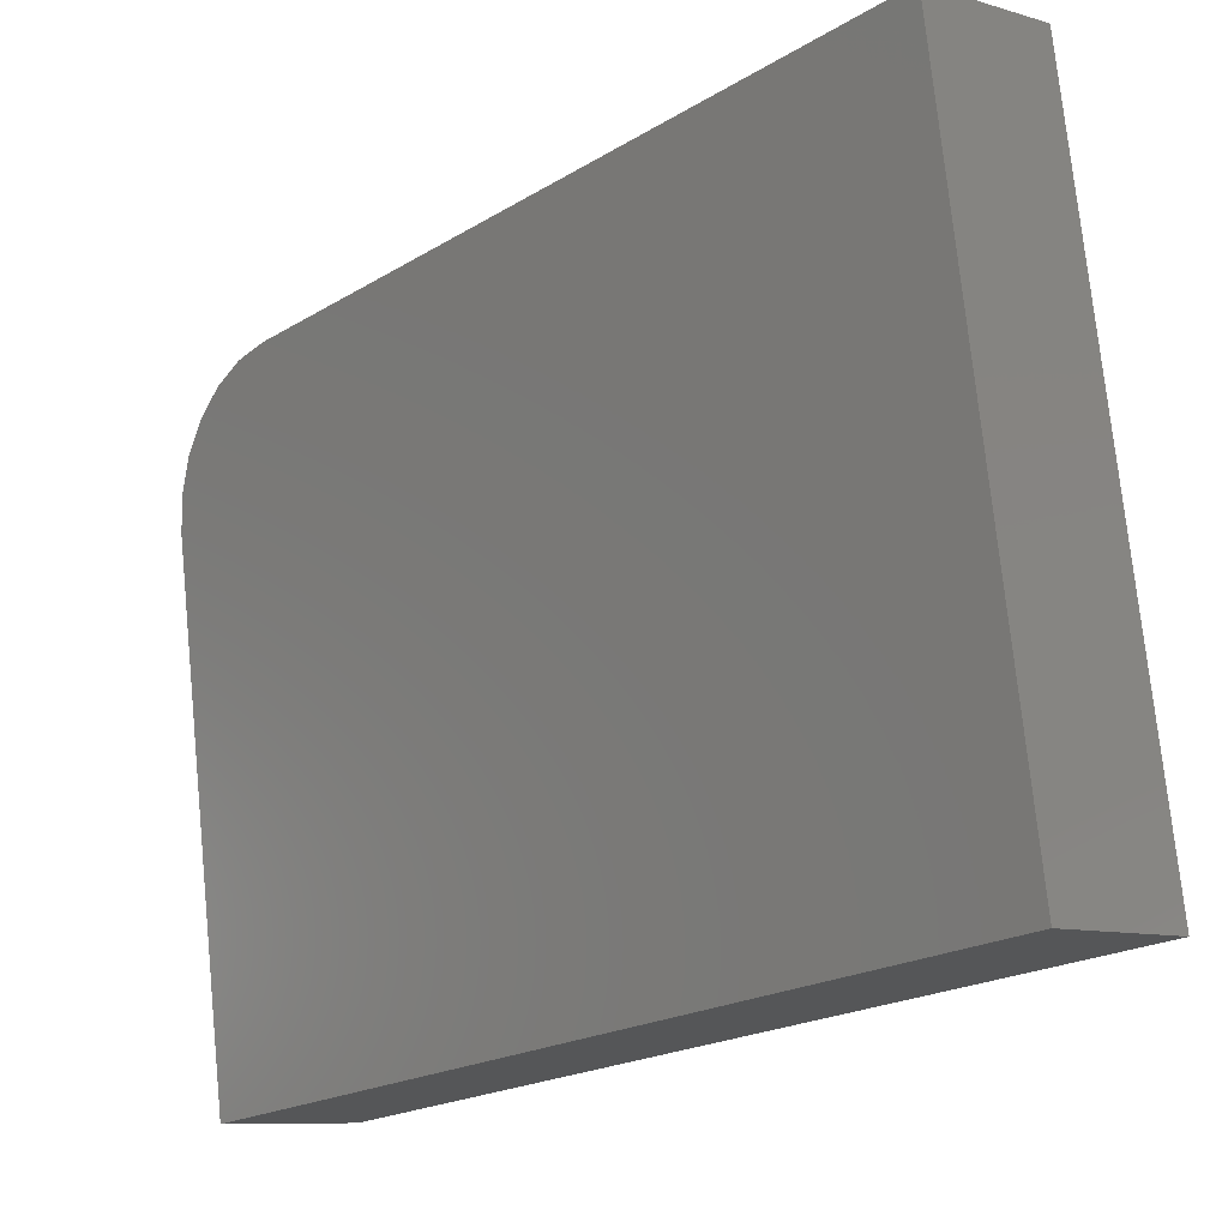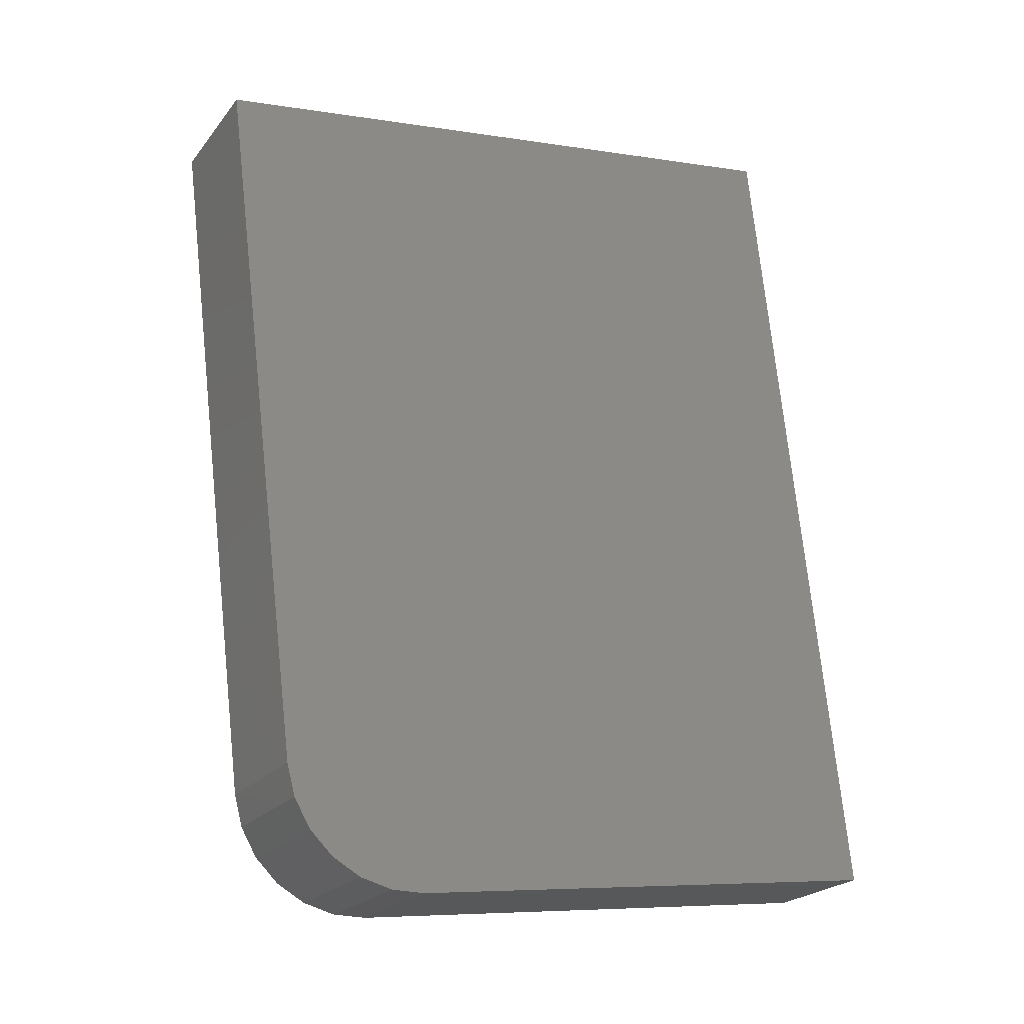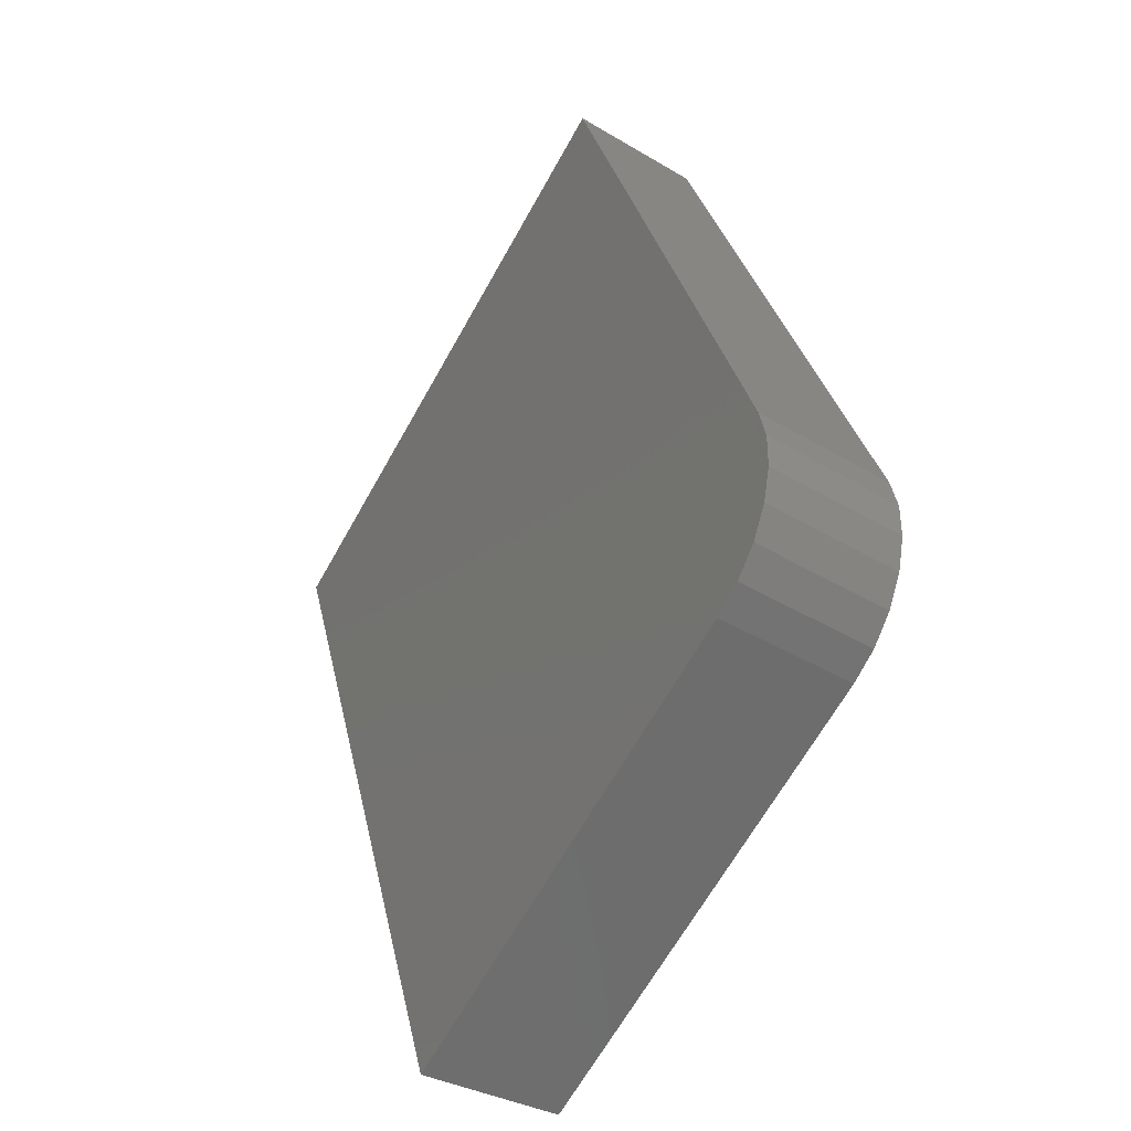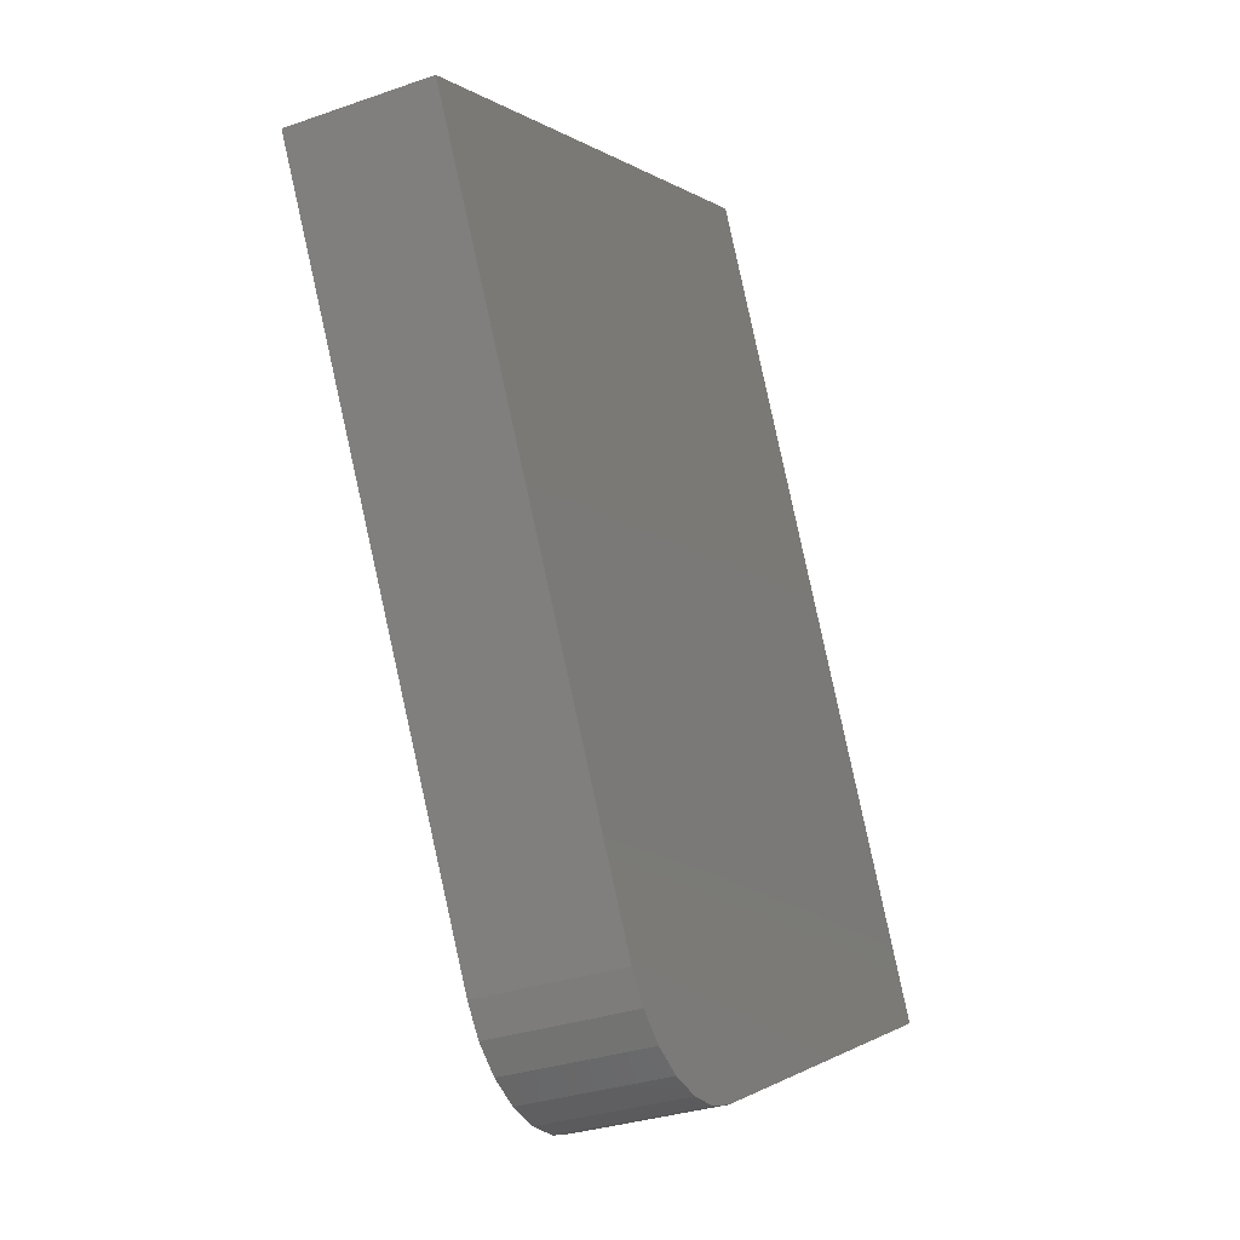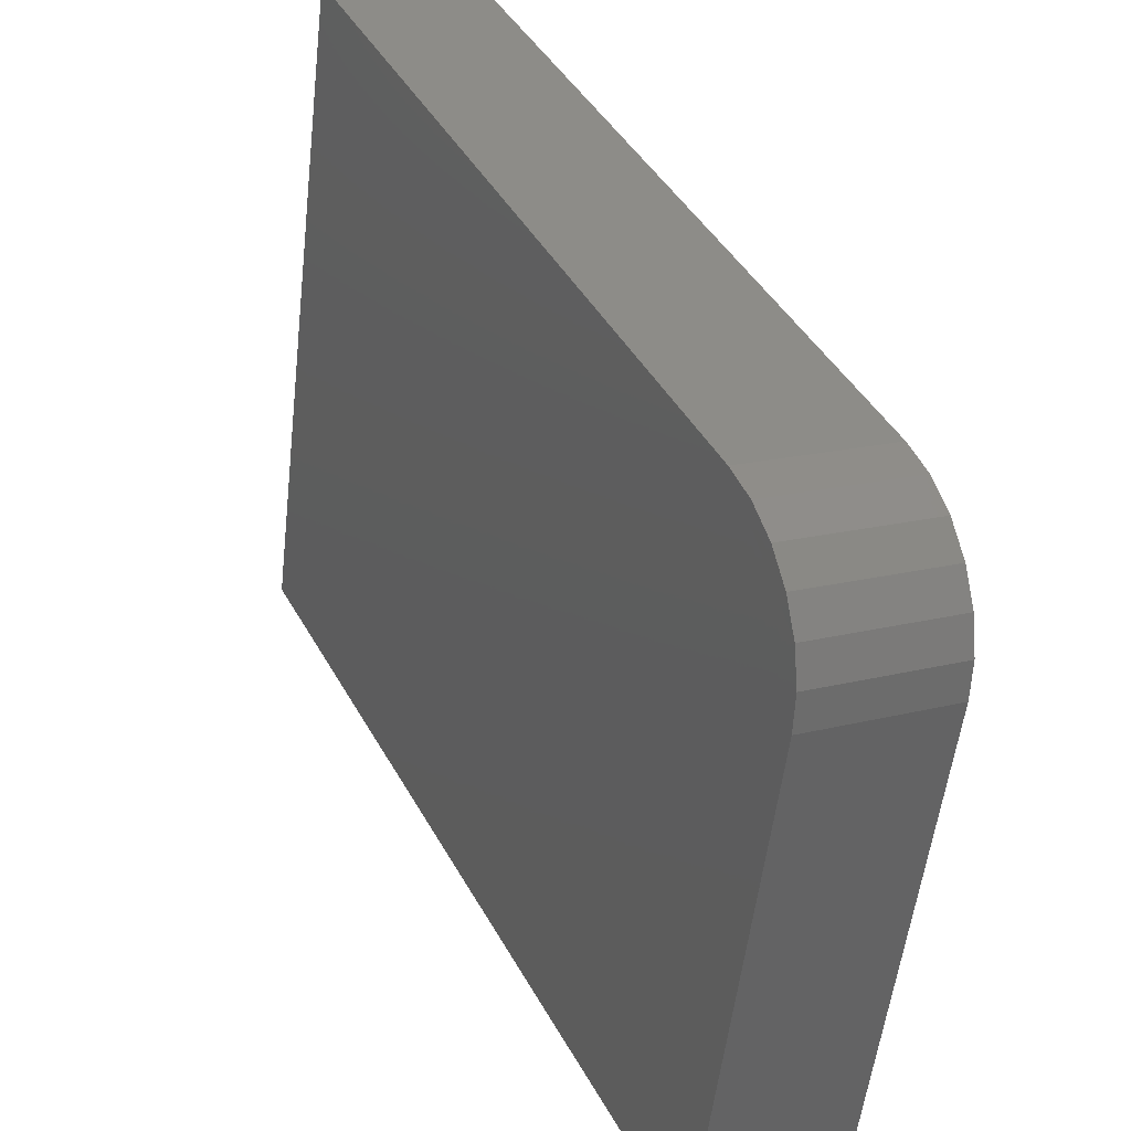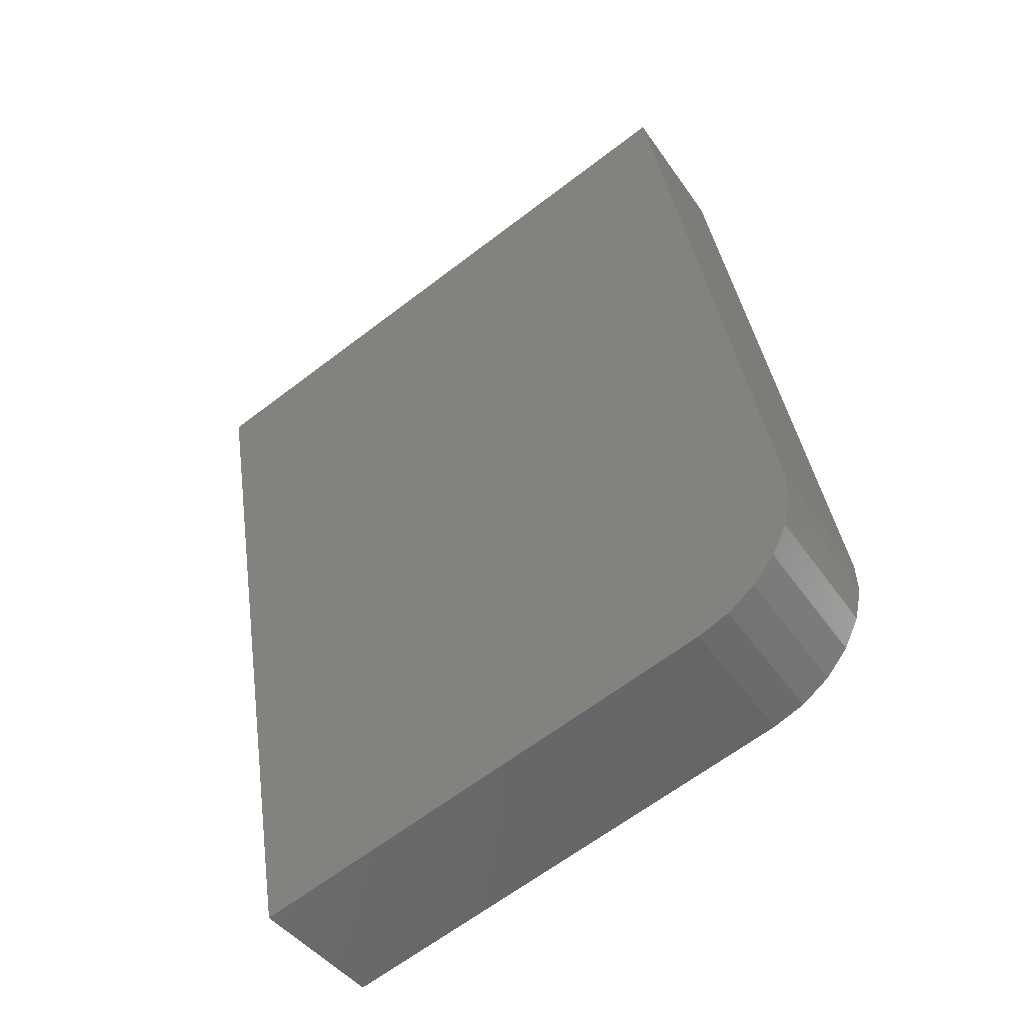
<metadata>
{"format":"stl","ext":"stl","renderer":"f3d","projection":"perspective","resolution":1024,"background":"white","views":[{"elev":-18.5,"azim":-30.0,"up":"+Y"},{"elev":-6.8,"azim":-108.5,"up":"+Z"},{"elev":-66.5,"azim":157.3,"up":"+Z"},{"elev":-1.0,"azim":-149.6,"up":"+Z"},{"elev":38.1,"azim":167.4,"up":"+Y"},{"elev":-64.4,"azim":134.3,"up":"+Z"}]}
</metadata>
<code>
# stl→obj: 20 verts, 36 faces
v 9359 1613 5226
v 9330 1608 5102
v 9372 1501 5226
v 9338 1497 5080
v 9327 1584 5080
v 9327 1590 5081
v 9327 1596 5083
v 9327 1600 5087
v 9328 1604 5091
v 9329 1607 5097
v 9354 1612 5097
v 9383 1617 5221
v 9396 1504 5221
v 9362 1500 5075
v 9351 1588 5075
v 9351 1594 5075
v 9351 1600 5078
v 9351 1605 5081
v 9352 1608 5086
v 9353 1611 5091
f 1 2 3
f 3 2 4
f 4 2 5
f 5 2 6
f 6 2 7
f 7 2 8
f 8 2 9
f 9 2 10
f 2 1 11
f 11 1 12
f 3 13 1
f 1 13 12
f 13 3 14
f 14 3 4
f 4 5 14
f 14 5 15
f 5 6 15
f 15 6 16
f 16 6 7
f 17 7 8
f 18 8 9
f 19 9 10
f 20 10 2
f 11 20 2
f 20 19 10
f 19 18 9
f 18 17 8
f 17 16 7
f 12 13 11
f 11 13 14
f 15 11 14
f 15 16 11
f 11 16 17
f 18 11 17
f 18 19 11
f 11 19 20

</code>
